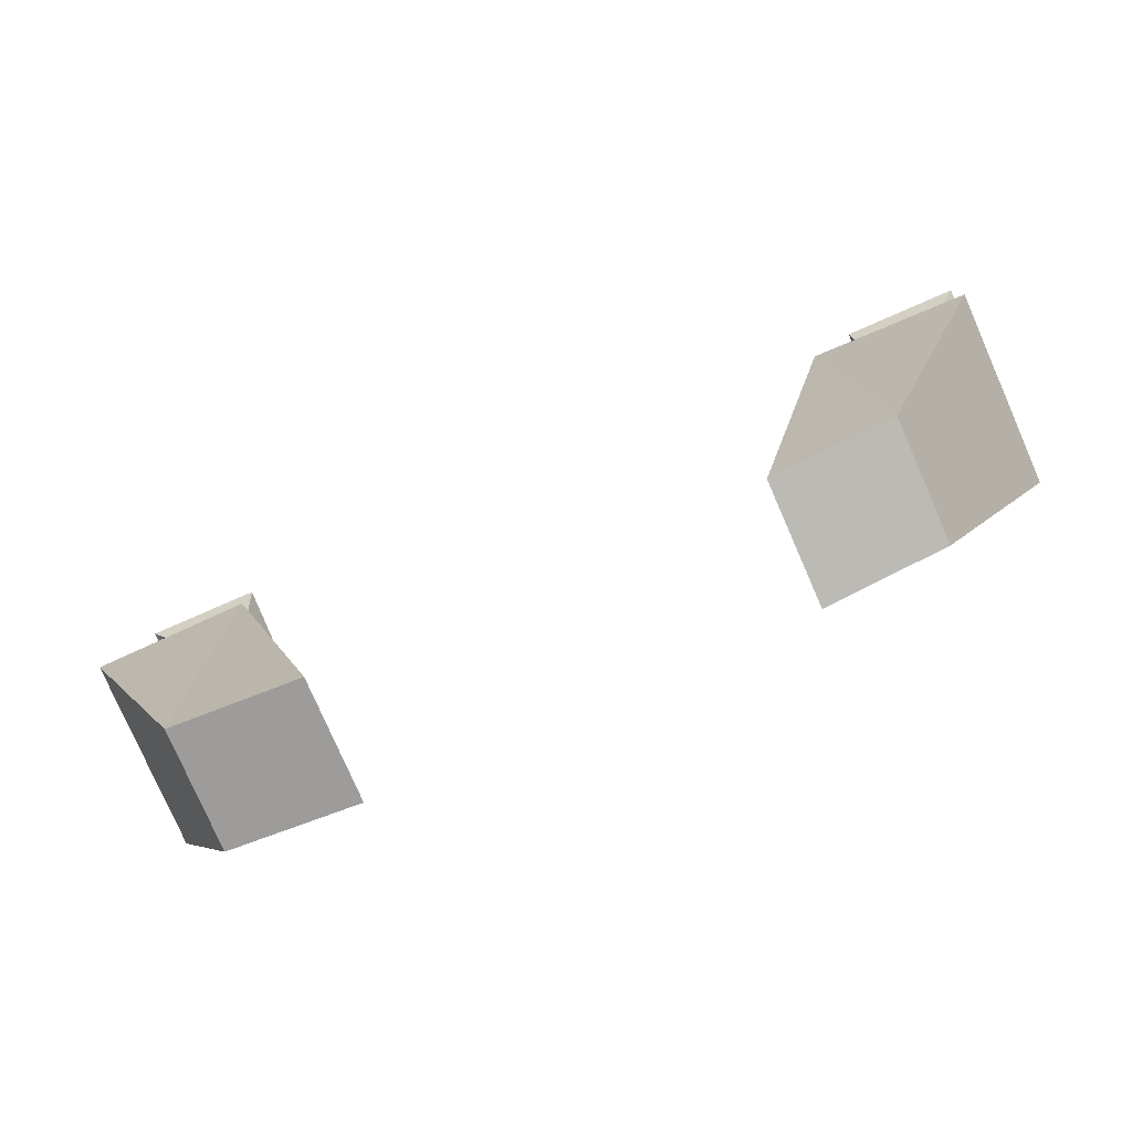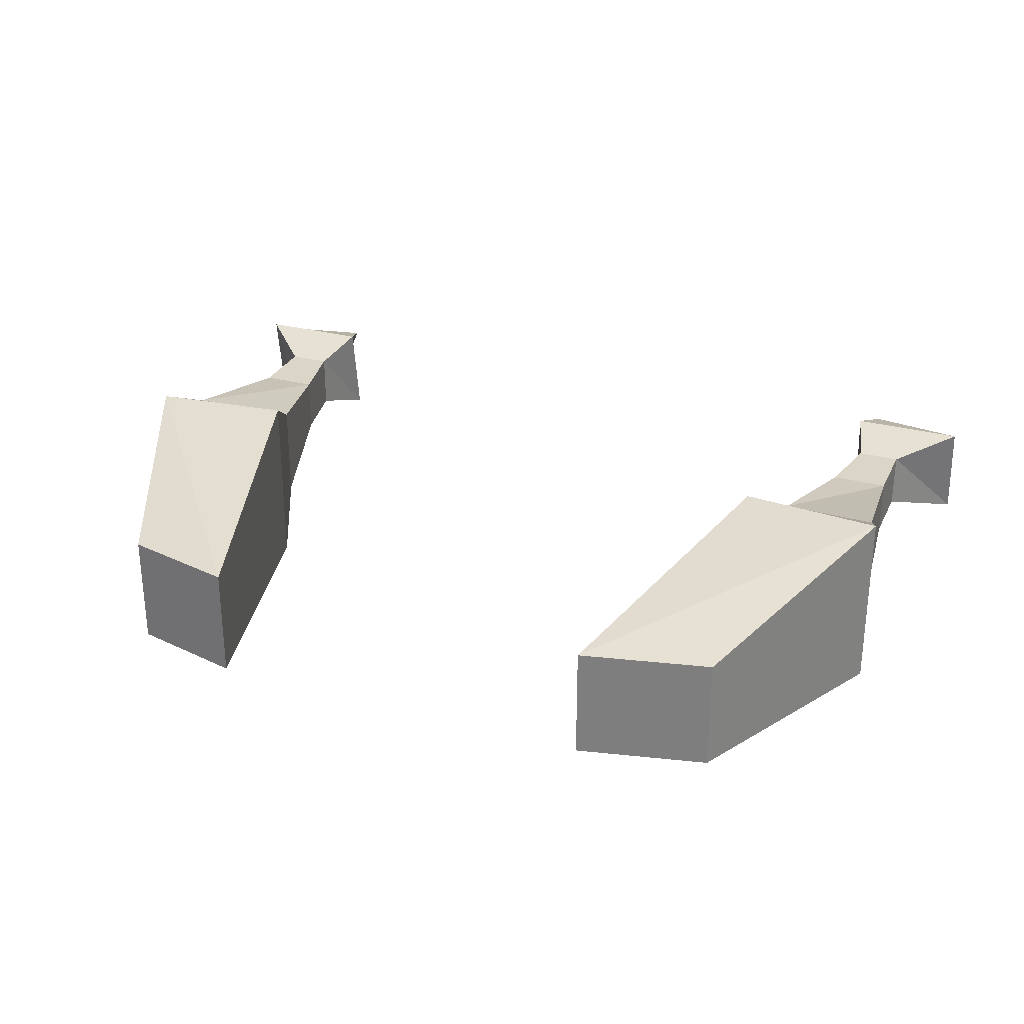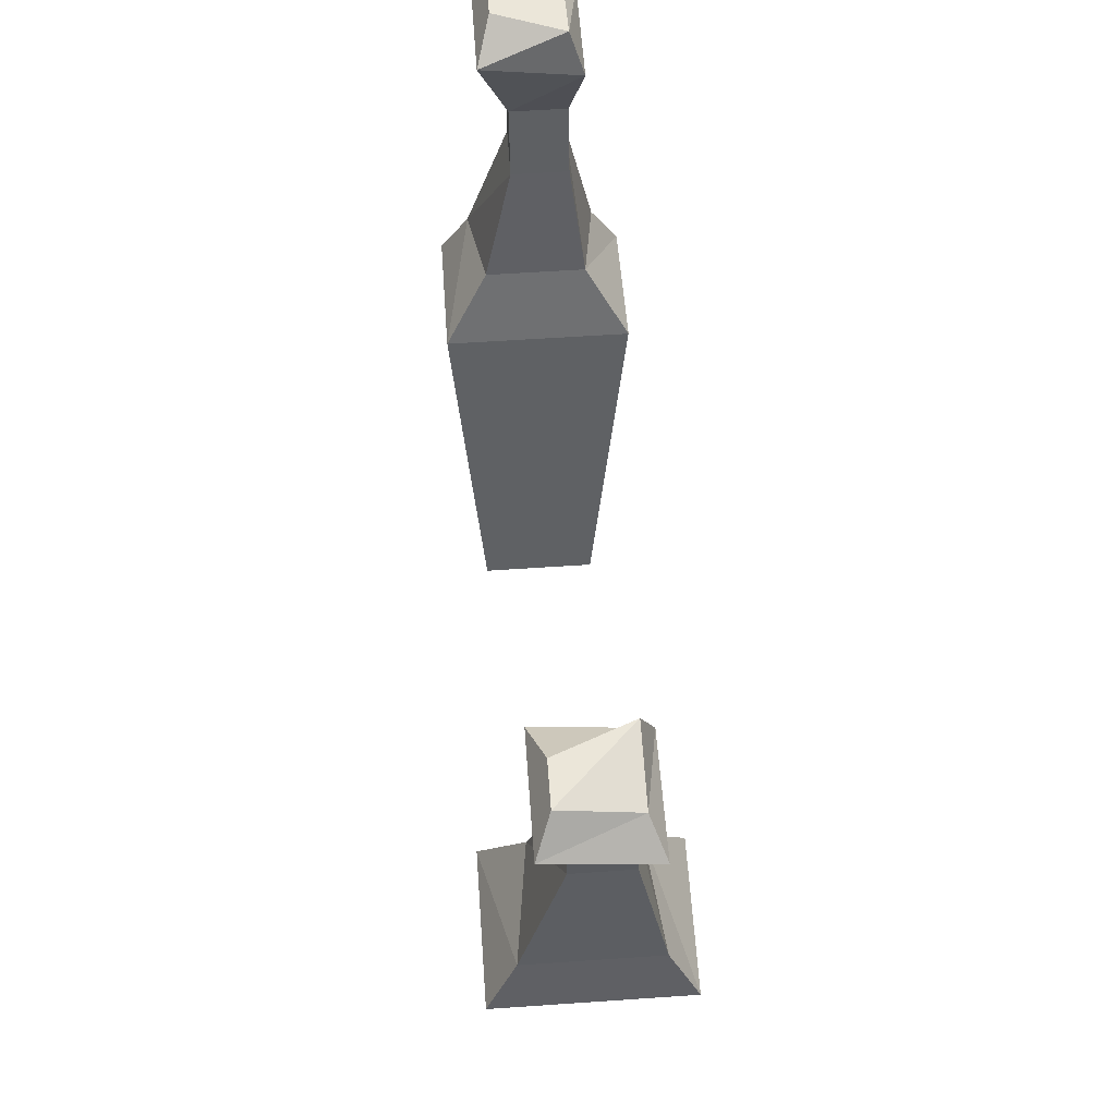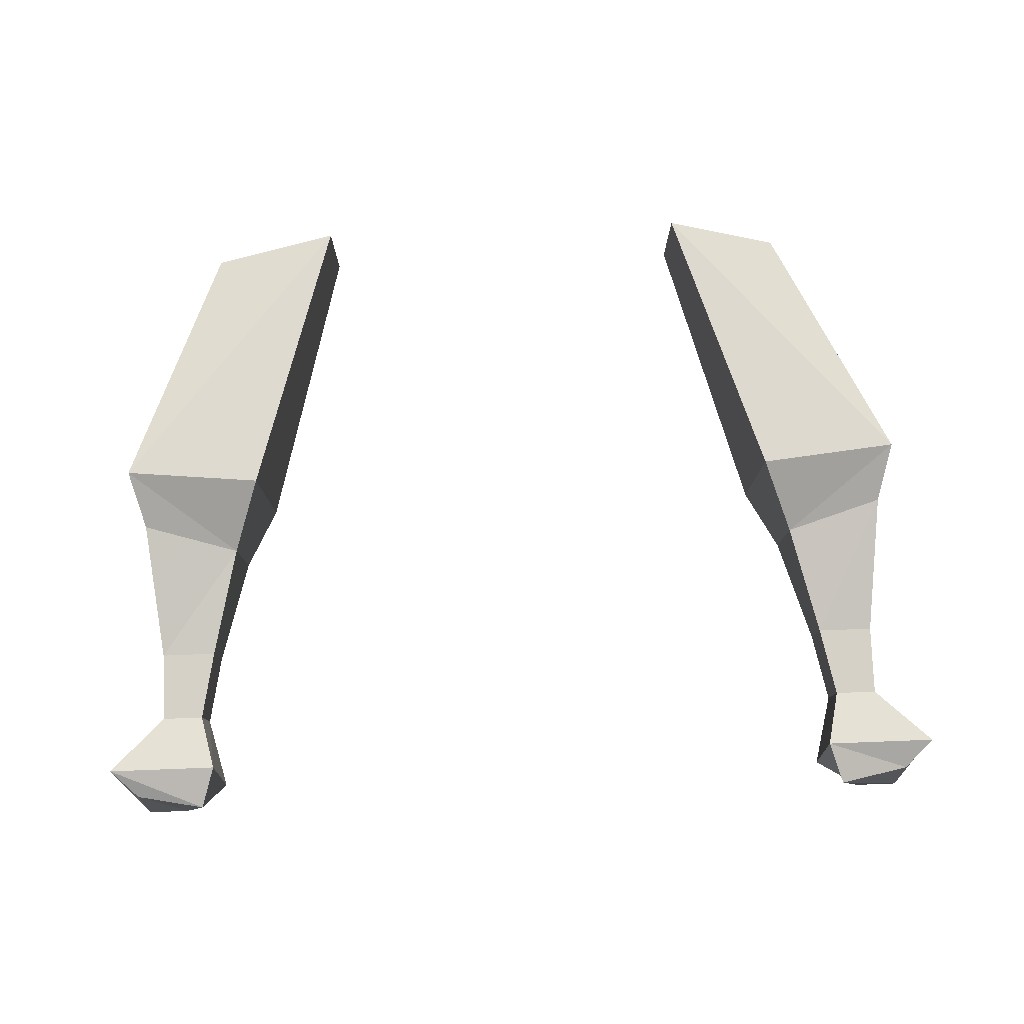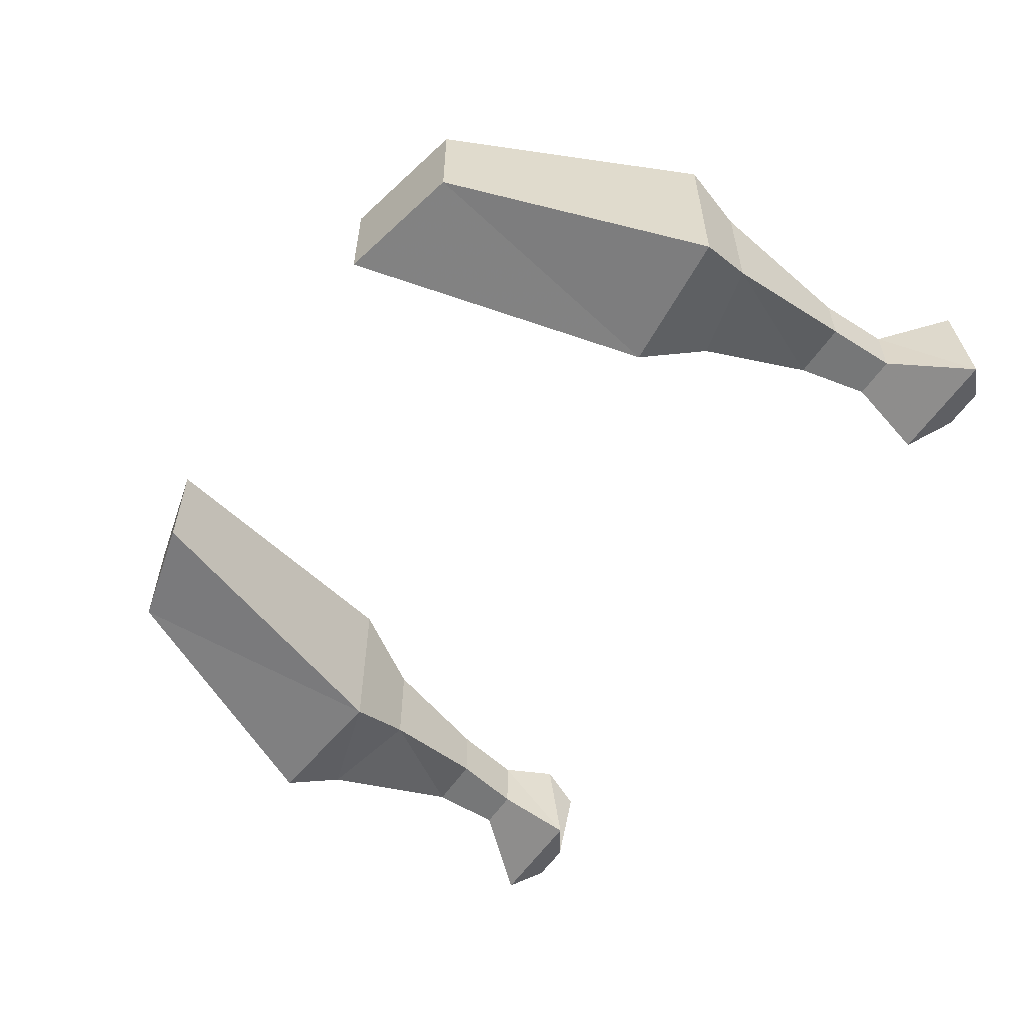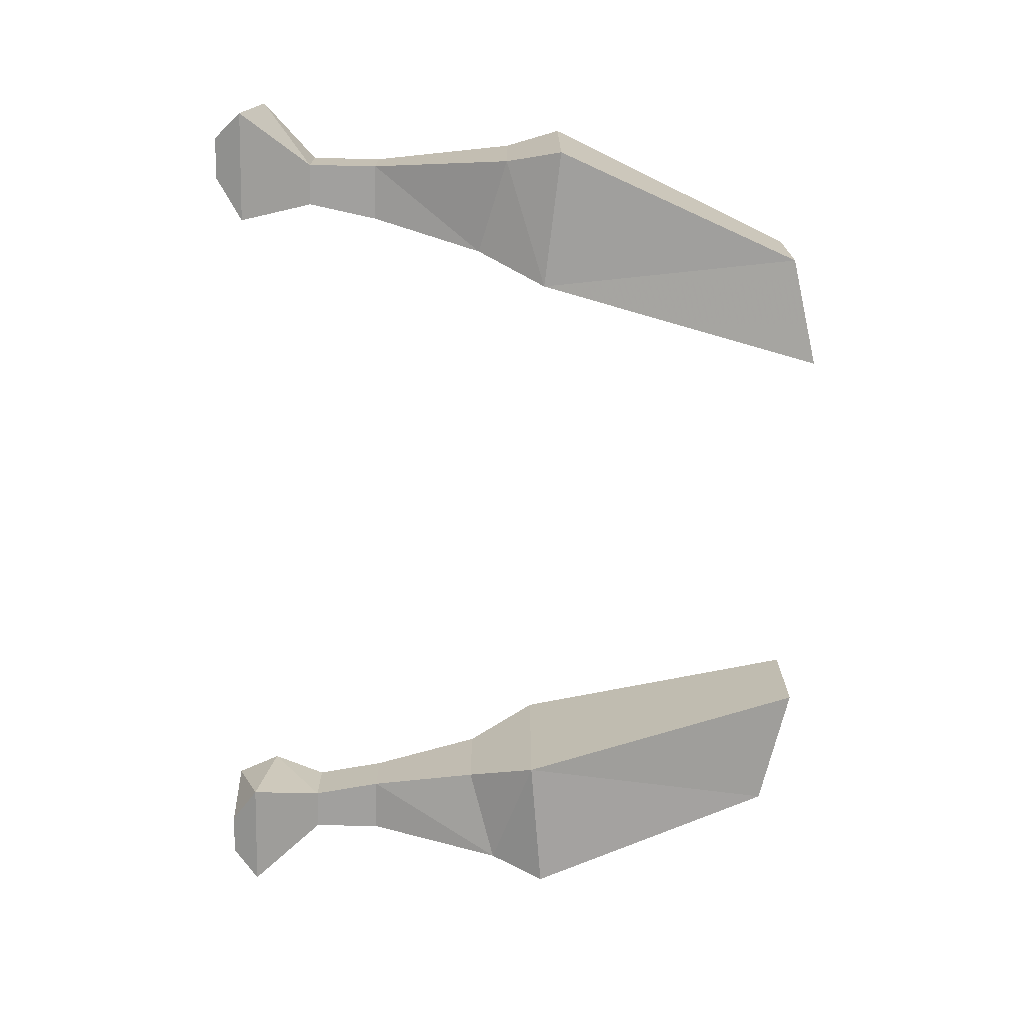
<metadata>
{"format":"obj","ext":"obj","renderer":"f3d","projection":"perspective","resolution":1024,"background":"white","views":[{"elev":-78.1,"azim":-156.4,"up":"+Y"},{"elev":29.0,"azim":21.7,"up":"+Z"},{"elev":57.2,"azim":-94.1,"up":"+Y"},{"elev":78.9,"azim":177.8,"up":"+Z"},{"elev":-57.0,"azim":56.6,"up":"+Z"},{"elev":-71.8,"azim":-91.2,"up":"+Z"}]}
</metadata>
<code>
o npc/gnome_trainer
v -14 -107 -4
v -14 -107 4
v -22 -105 4
v -22 -105 -4
v -20 -86 -6
v -20 -86 7
v -30 -87 7
v -30 -87 -6
v -29 -83 -4
v -22 -81 -3
v -22 -81 4
v -29 -83 5
v 20 -86 -6
v 22 -81 -3
v 29 -83 -4
v 30 -87 -6
v 23 -105 -4
v 14 -107 -4
v 14 -107 4
v 20 -86 7
v 22 -81 4
v 24 -73 3
v 24 -73 -1
v 28 -73 -1
v 29 -83 5
v 30 -87 7
v 23 -105 4
v 28 -73 3
v 28 -68 3
v 25 -68 3
v 25 -68 -1
v 28 -68 -1
v -28 -73 -1
v -24 -73 -1
v -24 -73 3
v -28 -73 3
v -28 -68 3
v -28 -68 -1
v -25 -68 -1
v -25 -68 3
v -32 -64 4
v -32 -63 -3
v -24 -63 -3
v -24 -64 4
v -30 -62 3
v -30 -61 -2
v -27 -61 -2
v -25 -61 3
v 32 -63 -3
v 32 -64 4
v 24 -64 4
v 24 -63 -3
v 30 -62 3
v 25 -61 3
v 27 -61 -2
v 30 -61 -2
f 1 2 3
f 1 3 4
f 1 4 5
f 1 5 2
f 2 5 6
f 2 6 7
f 2 7 3
f 3 7 4
f 4 7 8
f 4 8 5
f 5 8 9
f 5 9 10
f 5 10 11
f 5 11 6
f 6 11 7
f 7 11 12
f 7 12 9
f 7 9 8
f 13 14 15
f 13 15 16
f 13 16 17
f 13 17 18
f 13 18 19
f 13 19 20
f 13 20 21
f 13 21 14
f 14 21 22
f 14 22 23
f 14 23 15
f 15 23 24
f 15 24 25
f 15 25 26
f 15 26 16
f 16 26 17
f 17 26 27
f 17 27 18
f 18 27 19
f 19 27 26
f 19 26 20
f 20 26 21
f 21 26 25
f 21 25 28
f 21 28 22
f 22 28 29
f 22 29 30
f 22 30 23
f 23 30 31
f 23 31 24
f 24 31 32
f 24 32 28
f 24 28 25
f 10 9 33
f 10 33 34
f 10 34 11
f 11 34 35
f 11 35 12
f 12 35 36
f 12 36 9
f 9 36 33
f 33 36 37
f 33 37 38
f 33 38 34
f 34 38 39
f 34 39 35
f 35 39 40
f 35 40 36
f 36 40 37
f 37 40 41
f 37 41 38
f 38 41 42
f 38 42 43
f 38 43 39
f 39 43 40
f 40 43 44
f 40 44 41
f 41 44 45
f 41 45 42
f 42 45 46
f 42 46 47
f 42 47 43
f 43 47 44
f 44 47 48
f 44 48 45
f 45 48 46
f 46 48 47
f 28 32 29
f 29 32 49
f 29 49 50
f 29 50 51
f 29 51 30
f 30 51 31
f 31 51 52
f 31 52 49
f 31 49 32
f 50 53 54
f 50 54 51
f 51 54 52
f 52 54 55
f 52 55 56
f 52 56 49
f 49 56 50
f 50 56 53
f 53 56 55
f 53 55 54

</code>
